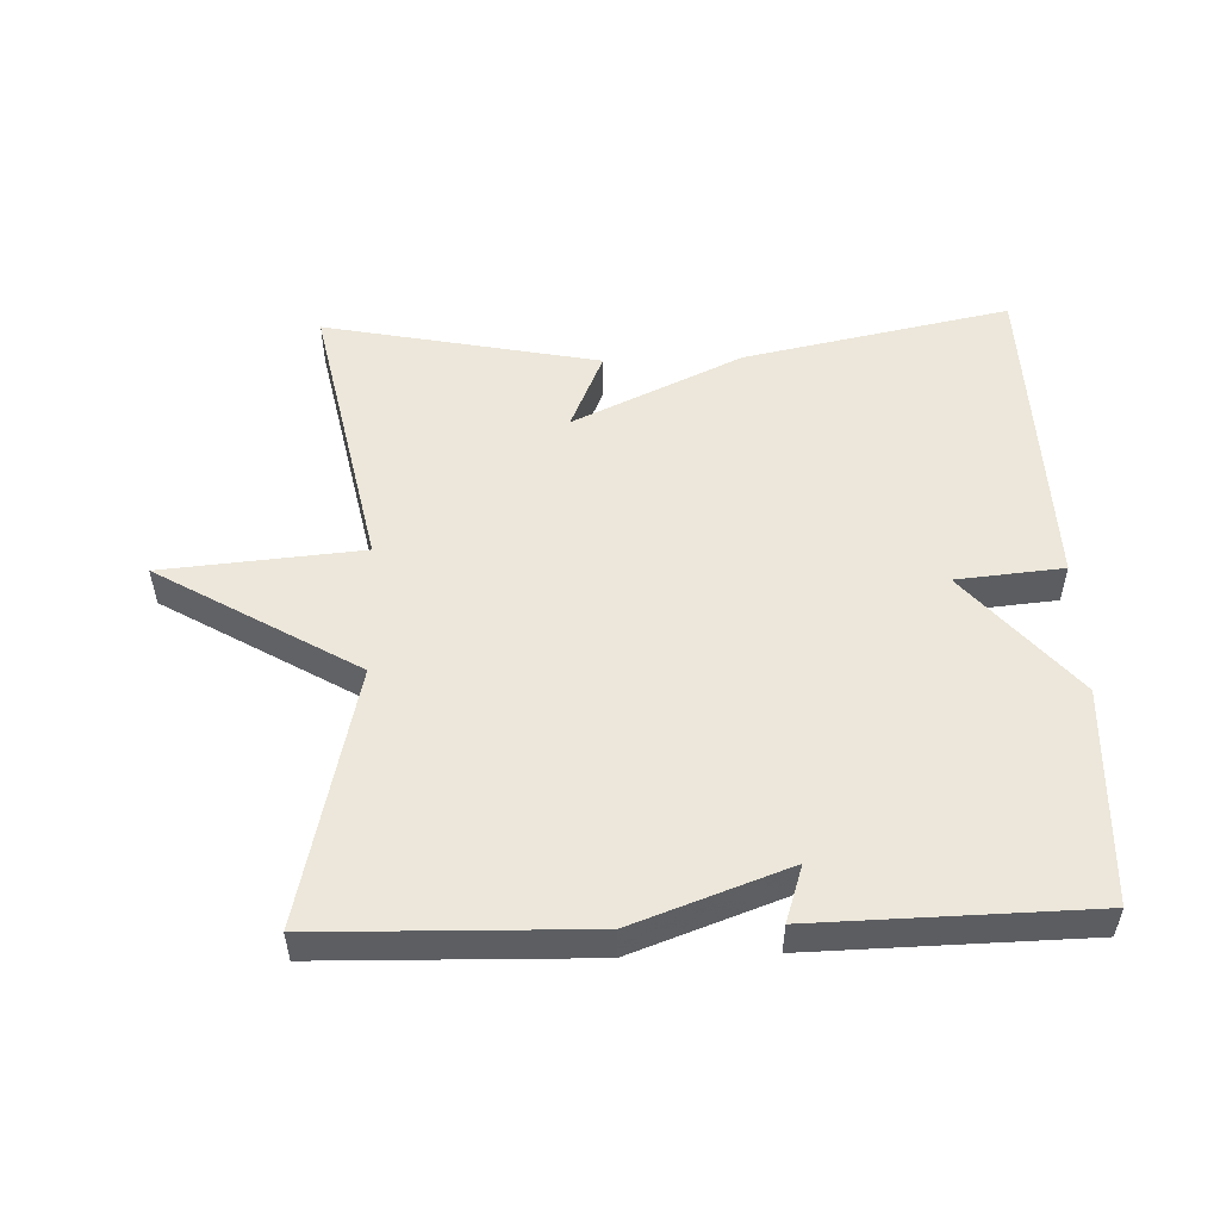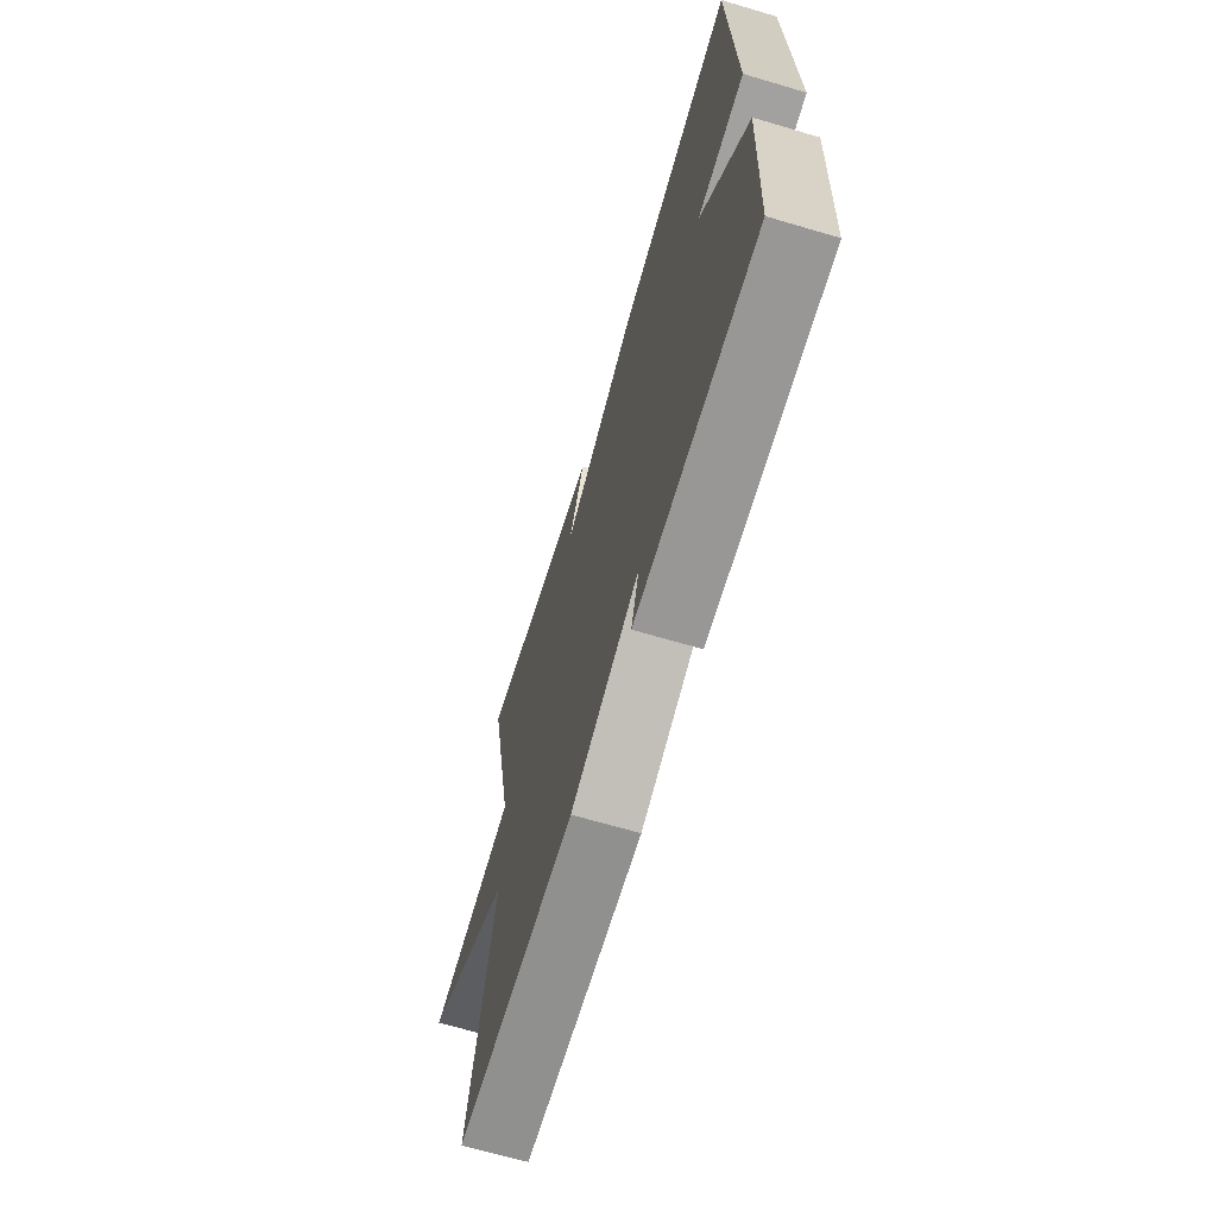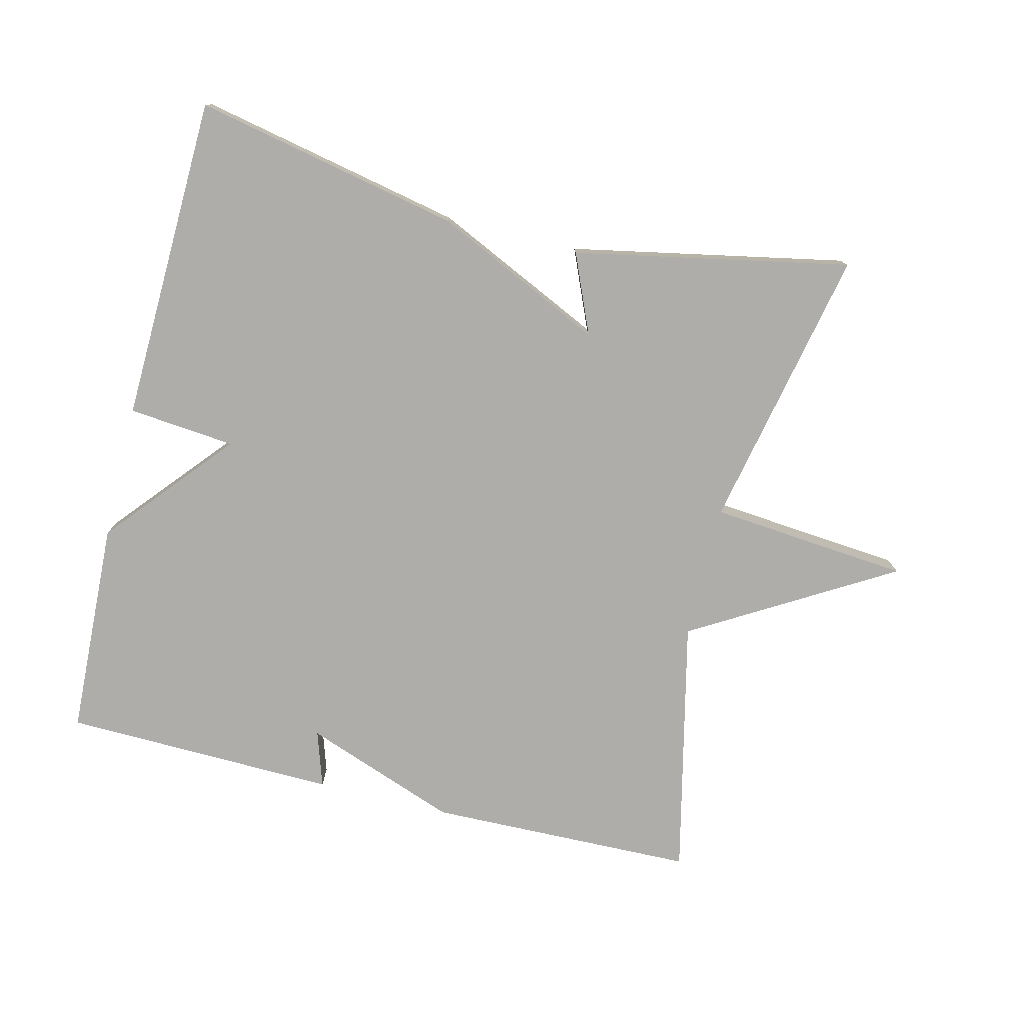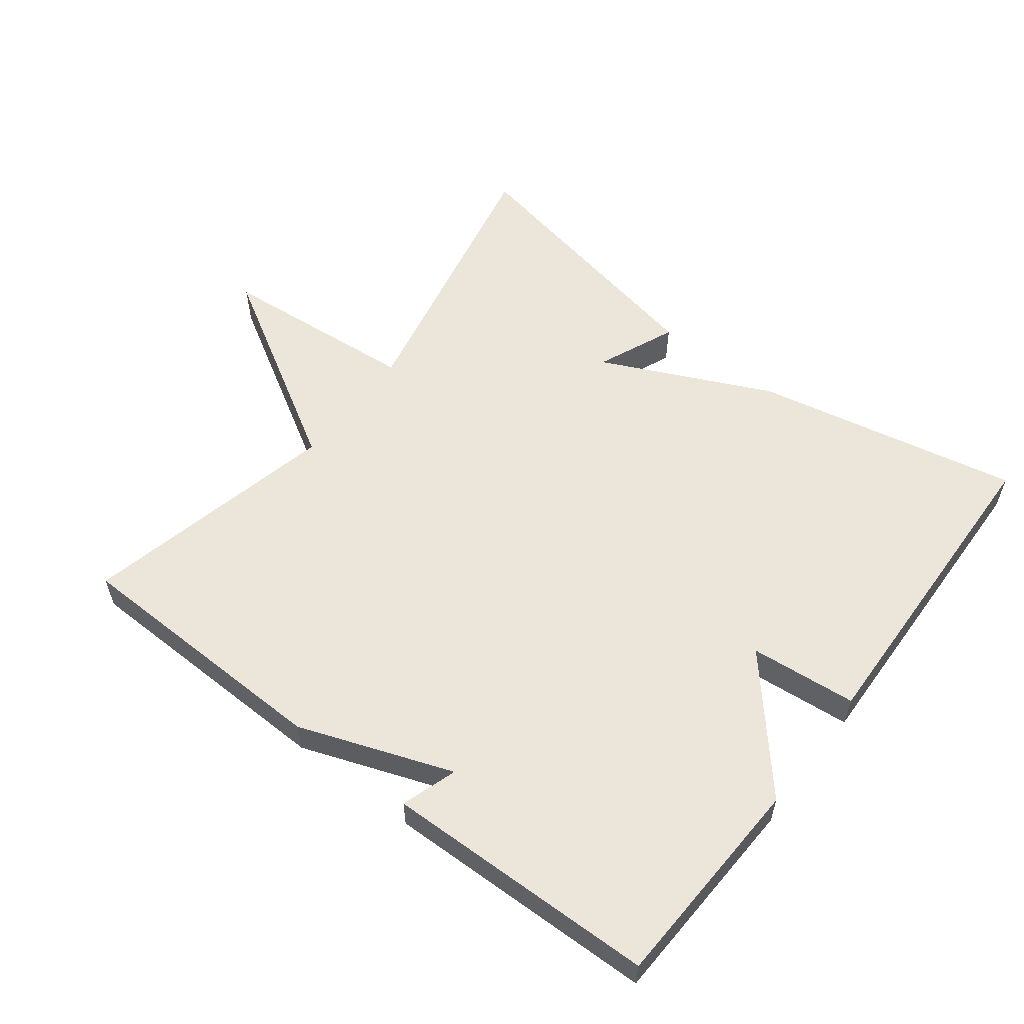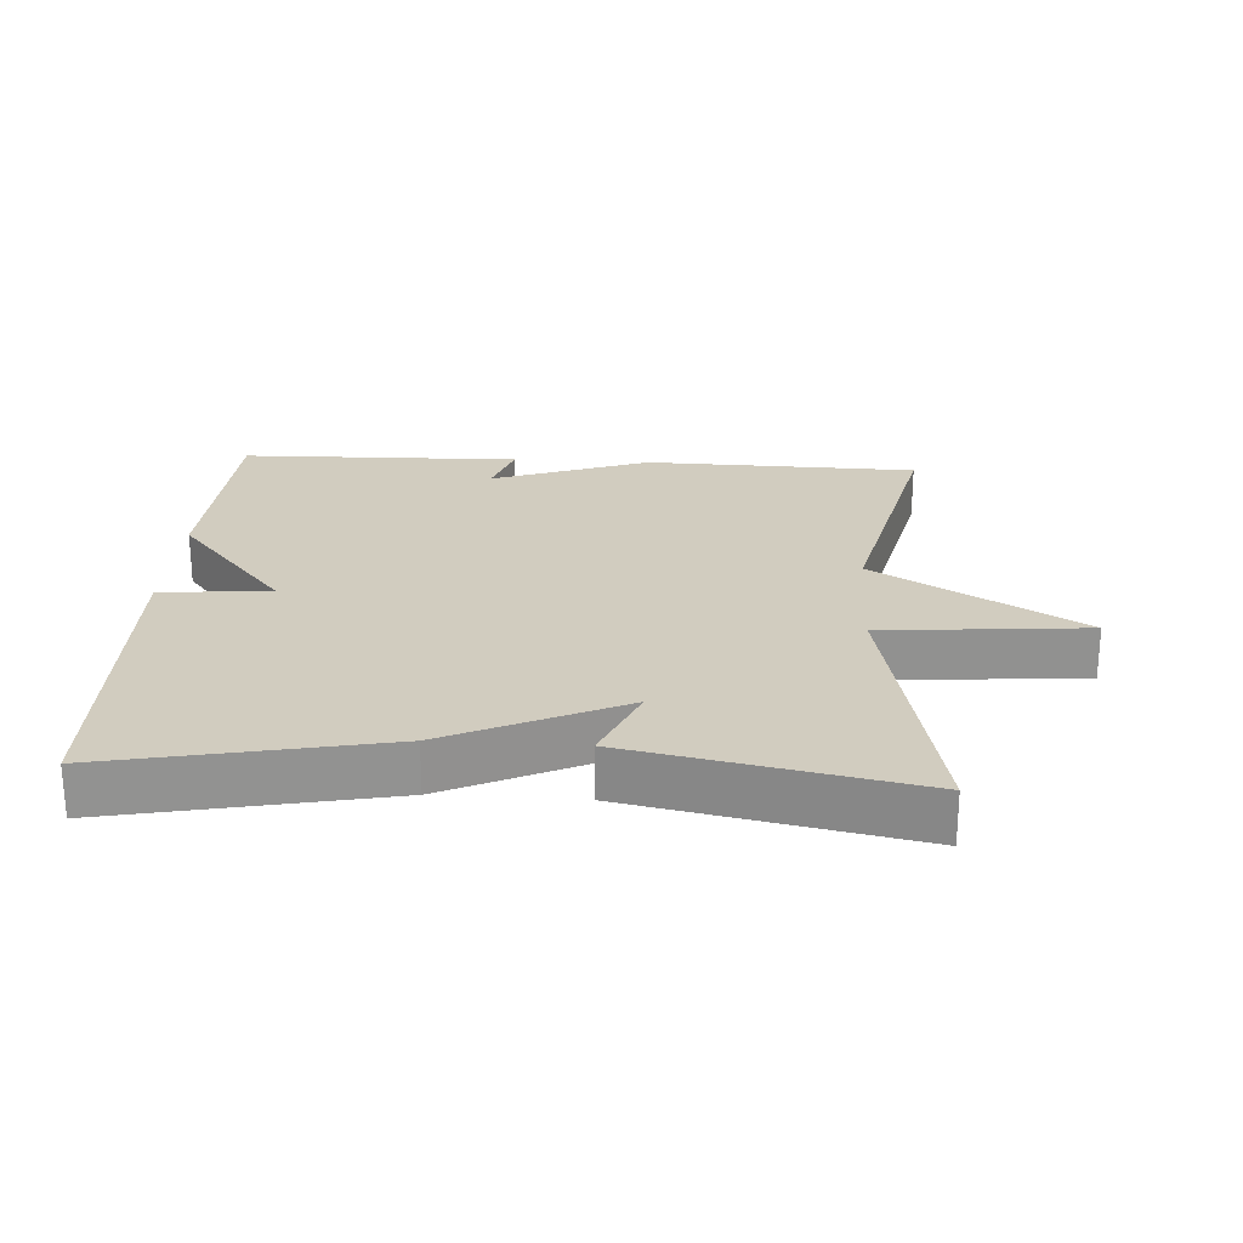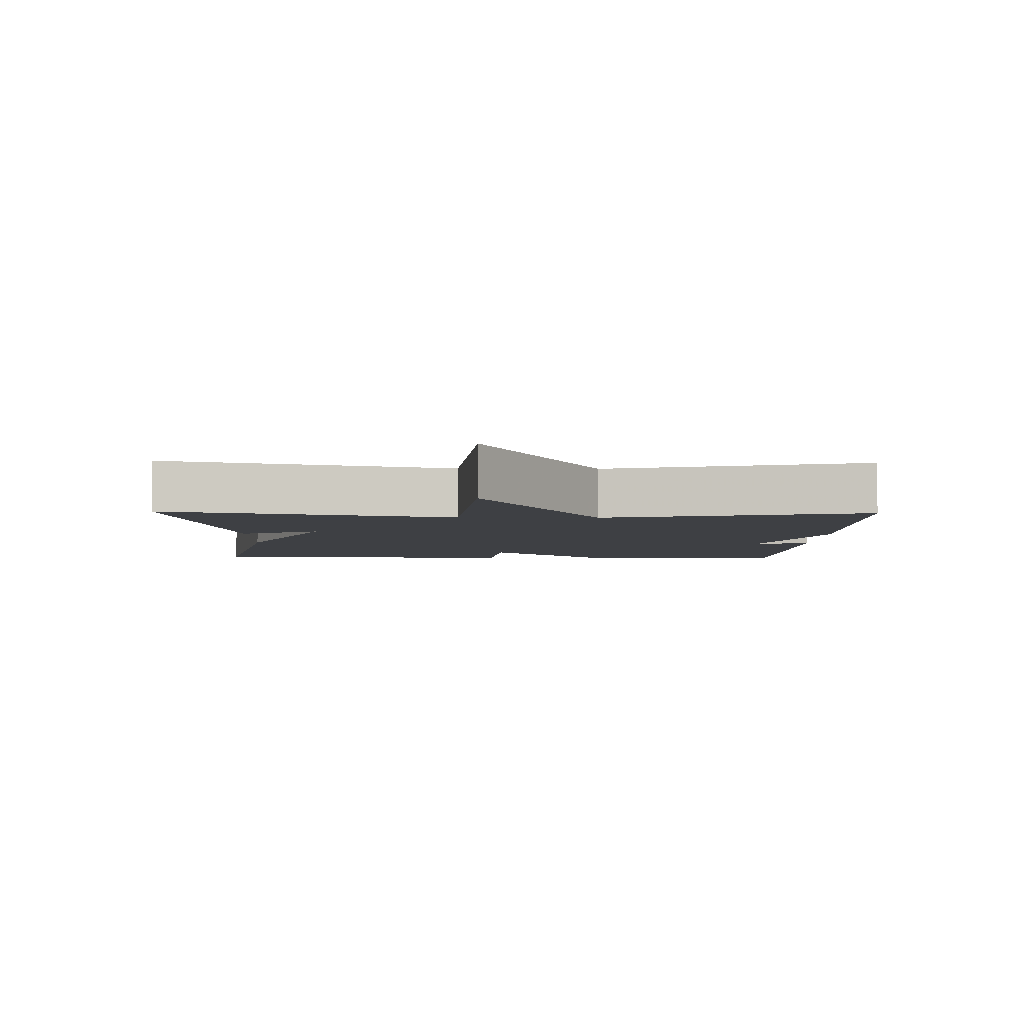
<metadata>
{"format":"obj","ext":"obj","renderer":"f3d","projection":"perspective","resolution":1024,"background":"white","views":[{"elev":52.4,"azim":178.1,"up":"+Y"},{"elev":-66.9,"azim":-106.5,"up":"+Z"},{"elev":-77.4,"azim":-13.8,"up":"+Y"},{"elev":57.2,"azim":-142.5,"up":"+Y"},{"elev":24.2,"azim":3.6,"up":"+Y"},{"elev":-4.9,"azim":88.5,"up":"+Y"}]}
</metadata>
<code>
v -0.5 0.07 -0.5
v -0.514 0.07 -0.181
v -0.356 0.07 0.004
v -0.514 0.07 0.019
v -0.5 0.07 0.5
v -0.107 0.07 0.419
v 0.143 0.07 0.302
v 0.093 0.07 0.419
v 0.5 0.07 0.5
v 0.413 0.07 0.081
v 0.708 0.07 0.055
v 0.413 0.07 -0.119
v 0.5 0.07 -0.5
v 0.105 0.07 -0.509
v -0.122 0.07 -0.426
v -0.095 0.07 -0.509
v -0.5 0 -0.5
v -0.514 0 -0.181
v -0.356 0 0.004
v -0.514 0 0.019
v -0.5 0 0.5
v -0.107 0 0.419
v 0.143 0 0.302
v 0.093 0 0.419
v 0.5 0 0.5
v 0.413 0 0.081
v 0.708 0 0.055
v 0.413 0 -0.119
v 0.5 0 -0.5
v 0.105 0 -0.509
v -0.122 0 -0.426
v -0.095 0 -0.509
f 1 2 3
f 16 1 3
f 15 16 3
f 14 15 3
f 13 14 3
f 12 13 3
f 10 11 12 3
f 7 8 9 10
f 6 7 10
f 5 6 10
f 4 5 10
f 3 4 10
f 19 18 17
f 19 17 32
f 19 32 31
f 19 31 30
f 19 30 29
f 19 29 28
f 19 28 27 26
f 26 25 24 23
f 26 23 22
f 26 22 21
f 26 21 20
f 26 20 19
f 1 17 18 2
f 2 18 19 3
f 3 19 20 4
f 4 20 21 5
f 5 21 22 6
f 6 22 23 7
f 7 23 24 8
f 8 24 25 9
f 9 25 26 10
f 10 26 27 11
f 11 27 28 12
f 12 28 29 13
f 13 29 30 14
f 14 30 31 15
f 15 31 32 16
f 16 32 17 1

</code>
